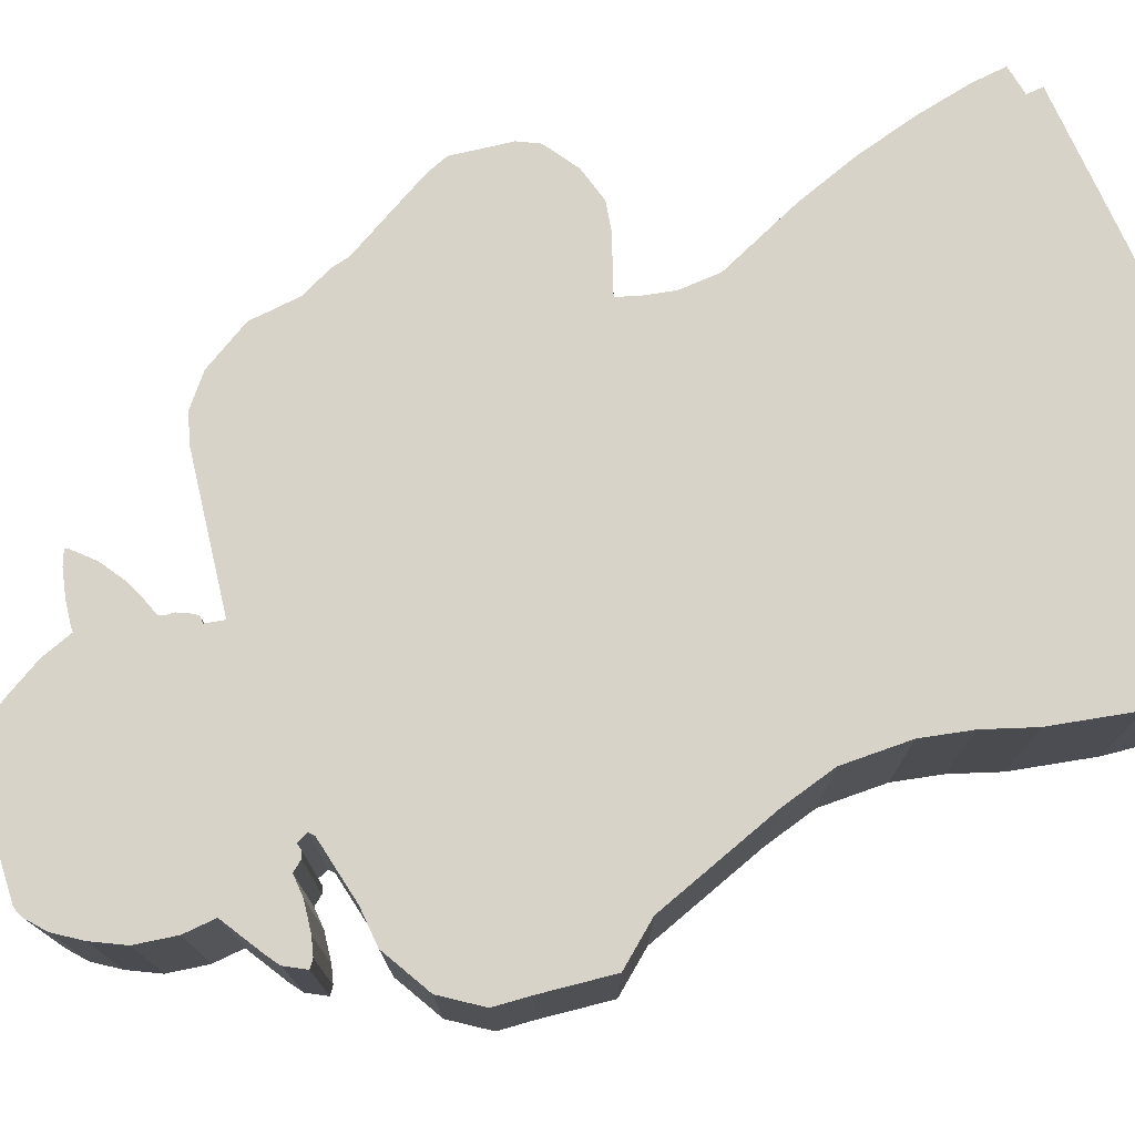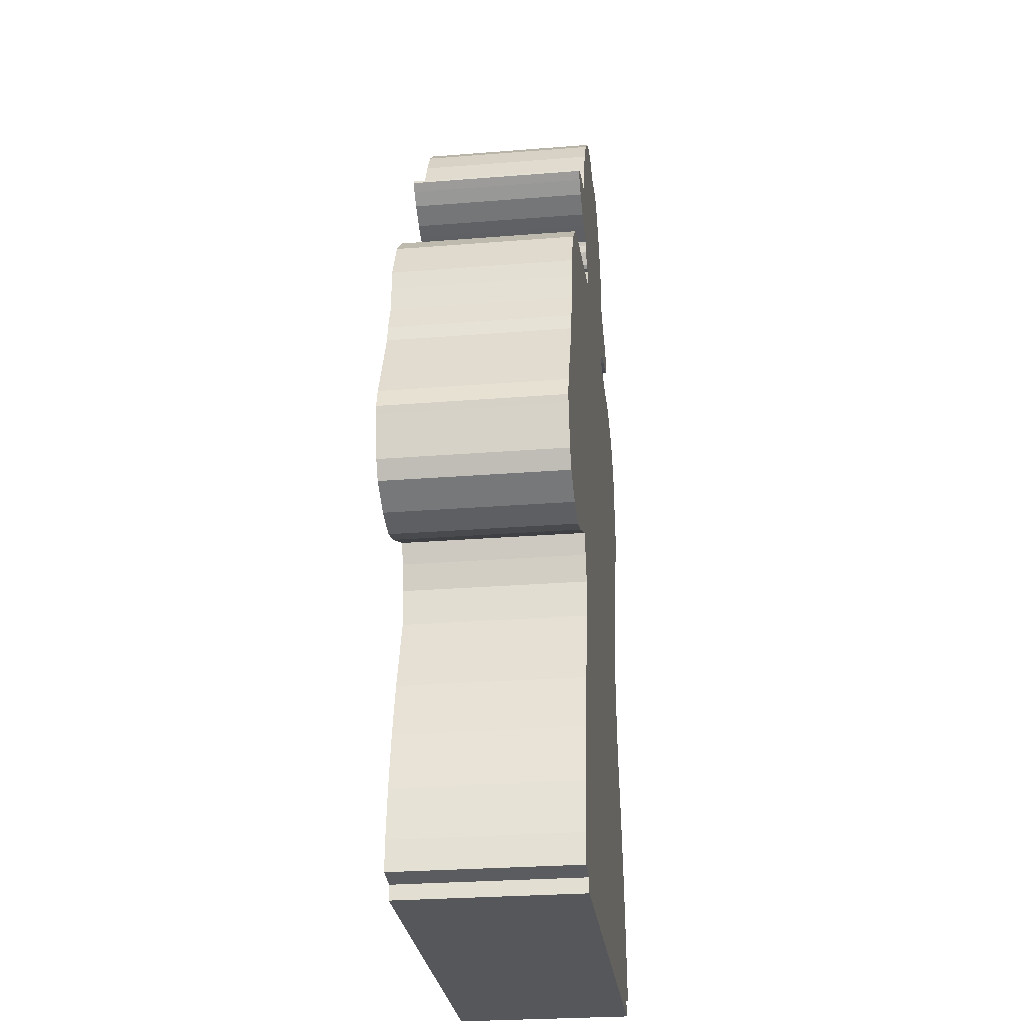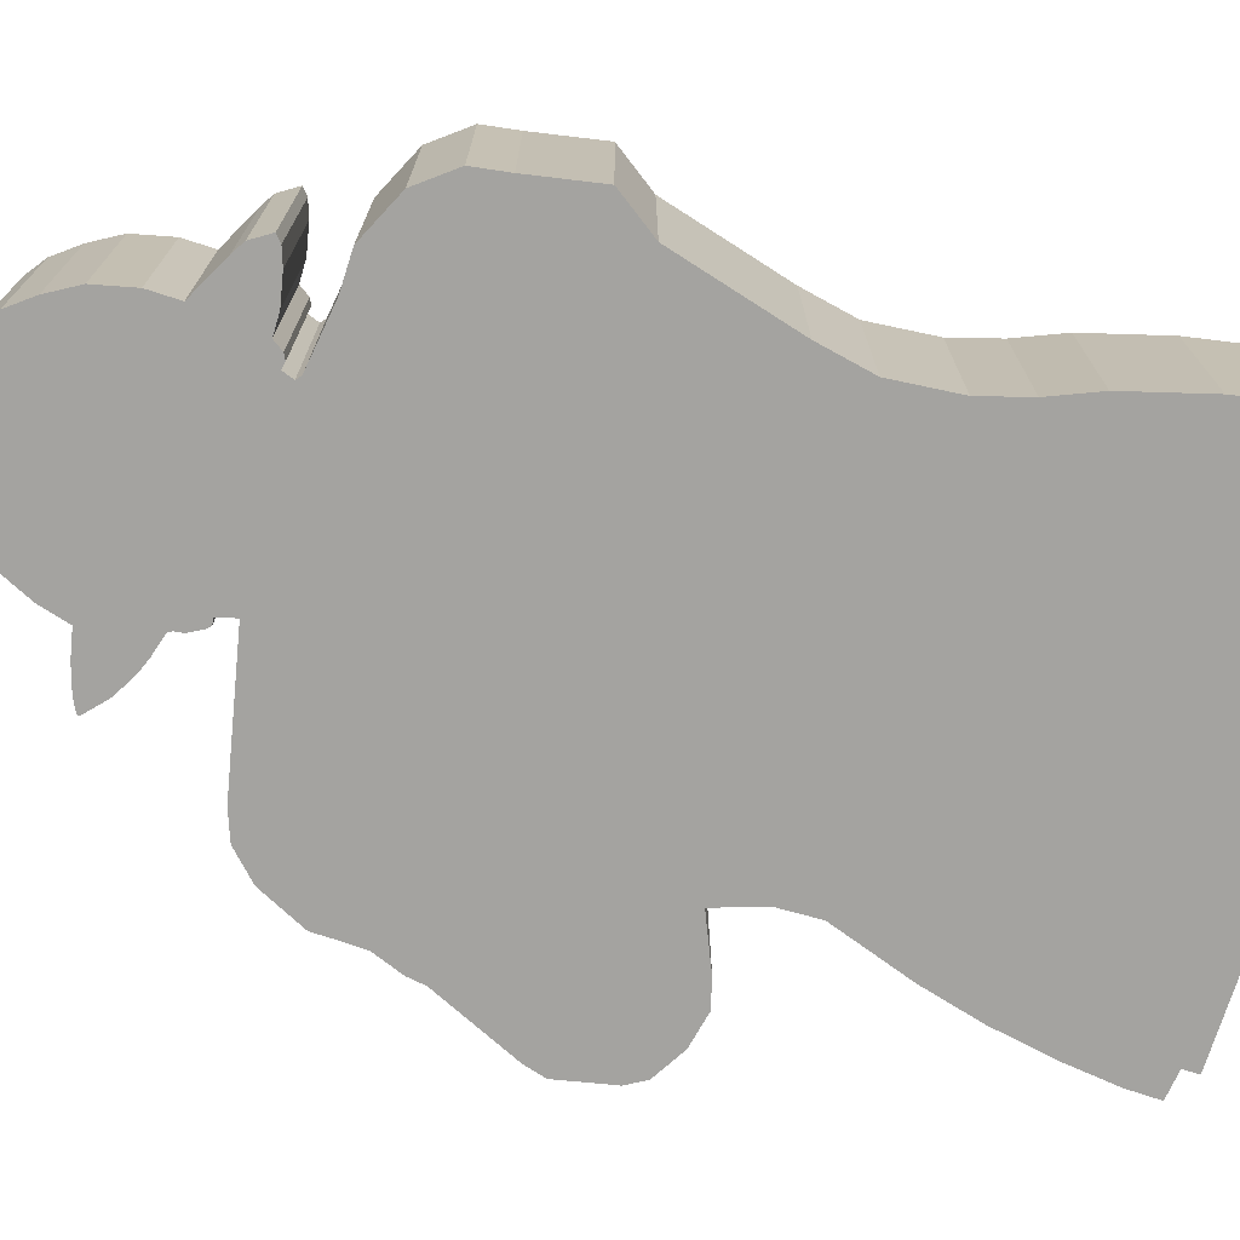
<metadata>
{"format":"obj","ext":"obj","renderer":"f3d","projection":"perspective","resolution":1024,"background":"white","views":[{"elev":75.8,"azim":-114.5,"up":"+Z"},{"elev":-27.4,"azim":97.0,"up":"+Y"},{"elev":-72.8,"azim":-107.0,"up":"+Z"}]}
</metadata>
<code>
o Cube.001
v 3.555 -1.253 1
v 3.555 -1.253 -1
v 3.668 -1.057 -1
v 3.668 -1.057 1
v 2.605 -1.457 1
v 2.605 -1.457 -1
v 2.876 -1.525 -1
v 2.876 -1.525 1
v 2.077 -1.232 -1
v 2.077 -1.232 1
v 3.699 -0.8987 -1
v 3.699 -0.8987 1
v 3.223 -1.449 1
v 3.223 -1.449 -1
v 3.782 -0.4914 -1
v 3.782 -0.4914 1
v 3.716 -0.2731 -1
v 3.716 -0.2731 1
v 3.306 0.6044 -1
v 3.306 0.6044 1
v 3.275 0.7877 -1
v 3.275 0.7877 1
v 3.153 1.102 -1
v 3.153 1.102 1
v 3.14 1.377 -1
v 3.14 1.377 1
v 3.136 1.595 -1
v 3.136 1.595 1
v 2.895 2.076 -1
v 2.895 2.076 1
v 2.625 2.337 -1
v 2.625 2.337 1
v 2.337 2.442 -1
v 2.337 2.442 1
v 0.8829 2.735 -1
v 0.8829 2.735 1
v 0.931 2.918 -1
v 0.931 2.918 1
v 0.9964 2.914 -1
v 0.9964 2.914 1
v 1.036 2.949 -1
v 1.036 2.949 1
v 1.062 3.001 -1
v 1.062 3.001 1
v 1.11 3.084 -1
v 1.11 3.084 1
v 1.123 3.176 -1
v 1.123 3.176 1
v 1.14 3.219 -1
v 1.14 3.219 1
v 1.376 3.289 -1
v 1.376 3.289 1
v 1.525 3.35 -1
v 1.525 3.35 1
v 1.752 3.481 -1
v 1.752 3.481 1
v 1.883 3.599 -1
v 1.883 3.599 1
v 1.961 3.673 -1
v 1.961 3.673 1
v 1.961 3.699 -1
v 1.961 3.699 1
v 1.83 3.765 -1
v 1.83 3.765 1
v 1.573 3.844 -1
v 1.573 3.844 1
v 1.333 3.892 -1
v 1.333 3.892 1
v 1.298 3.892 -1
v 1.298 3.892 1
v 1.21 4.201 -1
v 1.21 4.201 1
v 1.023 4.59 -1
v 1.023 4.59 1
v 0.8306 4.887 -1
v 0.8306 4.887 1
v 0.5861 5.105 -1
v 0.5861 5.105 1
v 0.346 5.219 -1
v 0.346 5.219 1
v 0.1103 5.223 -1
v 0.1103 5.223 1
v -0.1505 5.099 -1
v -0.1505 5.099 1
v -0.5567 5.147 -1
v -0.5567 5.147 1
v -0.6567 5.114 -1
v -0.6567 5.114 1
v -0.8477 4.971 -1
v -0.8477 4.971 1
v -1.036 4.729 -1
v -1.036 4.729 1
v -1.208 4.432 -1
v -1.208 4.432 1
v -1.298 4.039 -1
v -1.298 4.039 1
v -1.292 3.725 -1
v -1.292 3.725 1
v -1.717 3.499 -1
v -1.717 3.499 1
v -1.842 3.421 -1
v -1.842 3.421 1
v -1.926 3.29 -1
v -1.926 3.29 1
v -1.963 3.232 -1
v -1.963 3.232 1
v -1.889 3.169 -1
v -1.889 3.169 1
v -1.722 3.112 -1
v -1.722 3.112 1
v -1.428 3.054 -1
v -1.428 3.054 1
v -1.214 3.054 -1
v -1.214 3.054 1
v -1.14 2.949 -1
v -1.14 2.949 1
v -1.078 2.918 -1
v -1.078 2.918 1
v -1.009 2.934 -1
v -1.009 2.934 1
v -0.9675 2.818 -1
v -0.9675 2.818 1
v -1.02 2.776 -1
v -1.02 2.776 1
v -1.659 2.682 -1
v -1.659 2.682 1
v -2.036 2.677 -1
v -2.036 2.677 1
v -2.534 2.436 -1
v -2.534 2.436 1
v -2.811 2.08 -1
v -2.811 2.08 1
v -2.864 1.729 -1
v -2.864 1.729 1
v -2.99 1.032 -1
v -2.99 1.032 1
v -2.691 0.6129 -1
v -2.691 0.6129 1
v -2.335 -0.6496 -1
v -2.335 -0.6496 1
v -2.22 -1.2 -1
v -2.22 -1.2 1
v -2.277 -1.865 -1
v -2.277 -1.865 1
v -2.413 -2.342 -1
v -2.413 -2.342 1
v -2.607 -2.813 -1
v -2.607 -2.813 1
v -2.827 -3.62 -1
v -2.827 -3.62 1
v -2.932 -4.217 -1
v -2.932 -4.217 1
v -3.037 -5.04 -1
v -3.037 -5.04 1
v -2.755 -5.103 -1
v -2.755 -5.103 1
v -2.749 -5.291 -1
v -2.749 -5.291 1
v 2.274 -5.297 -1
v 2.274 -5.297 1
v 2.274 -5.135 -1
v 2.274 -5.135 1
v 2.567 -5.098 -1
v 2.567 -5.098 1
v 2.557 -4.763 -1
v 2.557 -4.763 1
v 2.484 -4.197 -1
v 2.484 -4.197 1
v 2.363 -3.579 -1
v 2.363 -3.579 1
v 2.195 -2.966 -1
v 2.195 -2.966 1
v 1.902 -2.133 -1
v 1.902 -2.133 1
v 1.913 -1.735 -1
v 1.913 -1.735 1
v 1.991 -1.452 -1
v 1.991 -1.452 1
v 2.077 -1.232 -1
v 2.077 -1.232 1
v -2.749 -5.291 1
v 2.274 -5.297 1
v 2.274 -5.135 1
v 2.567 -5.098 1
v 2.557 -4.763 1
v 2.484 -4.197 1
v 2.363 -3.579 1
v 2.195 -2.966 1
v 1.902 -2.133 1
v 1.913 -1.735 1
v 1.991 -1.452 1
v 2.077 -1.232 1
v 2.077 -1.232 1
v 2.605 -1.457 1
v 2.876 -1.525 1
v 3.223 -1.449 1
v 3.555 -1.253 1
v 3.668 -1.057 1
v 3.699 -0.8987 1
v 3.782 -0.4914 1
v 3.716 -0.2731 1
v 3.306 0.6044 1
v 3.275 0.7877 1
v 3.153 1.102 1
v 3.14 1.377 1
v 3.136 1.595 1
v 2.895 2.076 1
v 2.625 2.337 1
v 2.337 2.442 1
v 0.8829 2.735 1
v 0.931 2.918 1
v 0.9964 2.914 1
v 1.036 2.949 1
v 1.062 3.001 1
v 1.11 3.084 1
v 1.123 3.176 1
v 1.14 3.219 1
v 1.376 3.289 1
v 1.525 3.35 1
v 1.752 3.481 1
v 1.883 3.599 1
v 1.961 3.673 1
v 1.961 3.699 1
v 1.83 3.765 1
v 1.573 3.844 1
v 1.333 3.892 1
v 1.298 3.892 1
v 1.21 4.201 1
v 1.023 4.59 1
v 0.8306 4.887 1
v 0.5861 5.105 1
v 0.346 5.219 1
v 0.1103 5.223 1
v -0.1505 5.099 1
v -0.5567 5.147 1
v -0.6567 5.114 1
v -0.8477 4.971 1
v -1.036 4.729 1
v -1.208 4.432 1
v -1.298 4.039 1
v -1.292 3.725 1
v -1.717 3.499 1
v -1.842 3.421 1
v -1.926 3.29 1
v -1.963 3.232 1
v -1.889 3.169 1
v -1.722 3.112 1
v -1.428 3.054 1
v -1.214 3.054 1
v -1.14 2.949 1
v -1.078 2.918 1
v -1.009 2.934 1
v -0.9675 2.818 1
v -1.02 2.776 1
v -1.659 2.682 1
v -2.036 2.677 1
v -2.534 2.436 1
v -2.811 2.08 1
v -2.864 1.729 1
v -2.99 1.032 1
v -2.691 0.6129 1
v -2.335 -0.6496 1
v -2.22 -1.2 1
v -2.277 -1.865 1
v -2.413 -2.342 1
v -2.607 -2.813 1
v -2.827 -3.62 1
v -2.932 -4.217 1
v -3.037 -5.04 1
v -2.755 -5.103 1
v -1.009 2.934 1
v -0.9675 2.818 1
v 2.274 -5.297 1
v -2.749 -5.291 1
v 2.274 -5.135 1
v 2.567 -5.098 1
v 2.557 -4.763 1
v 2.484 -4.197 1
v 2.363 -3.579 1
v 2.195 -2.966 1
v 1.902 -2.133 1
v 1.913 -1.735 1
v 1.991 -1.452 1
v 2.077 -1.232 1
v 2.077 -1.232 1
v 2.605 -1.457 1
v 2.876 -1.525 1
v 3.223 -1.449 1
v 3.555 -1.253 1
v 3.668 -1.057 1
v 3.699 -0.8987 1
v 3.782 -0.4914 1
v 3.716 -0.2731 1
v 3.306 0.6044 1
v 3.275 0.7877 1
v 3.153 1.102 1
v 3.14 1.377 1
v 3.136 1.595 1
v 2.895 2.076 1
v 2.625 2.337 1
v 2.337 2.442 1
v 0.8829 2.735 1
v 0.931 2.918 1
v 0.9964 2.914 1
v 1.036 2.949 1
v 1.062 3.001 1
v 1.11 3.084 1
v 1.123 3.176 1
v 1.14 3.219 1
v 1.376 3.289 1
v 1.525 3.35 1
v 1.752 3.481 1
v 1.883 3.599 1
v 1.961 3.673 1
v 1.961 3.699 1
v 1.83 3.765 1
v 1.573 3.844 1
v 1.333 3.892 1
v 1.298 3.892 1
v 1.21 4.201 1
v 1.023 4.59 1
v 0.8306 4.887 1
v 0.5861 5.105 1
v 0.346 5.219 1
v 0.1103 5.223 1
v -0.1505 5.099 1
v -0.5567 5.147 1
v -0.6567 5.114 1
v -0.8477 4.971 1
v -1.036 4.729 1
v -1.208 4.432 1
v -1.298 4.039 1
v -1.292 3.725 1
v -1.717 3.499 1
v -1.842 3.421 1
v -1.926 3.29 1
v -1.963 3.232 1
v -1.889 3.169 1
v -1.722 3.112 1
v -1.428 3.054 1
v -1.214 3.054 1
v -1.14 2.949 1
v -1.078 2.918 1
v -1.02 2.776 1
v -1.659 2.682 1
v -2.036 2.677 1
v -2.534 2.436 1
v -2.811 2.08 1
v -2.864 1.729 1
v -2.99 1.032 1
v -2.691 0.6129 1
v -2.335 -0.6496 1
v -2.22 -1.2 1
v -2.277 -1.865 1
v -2.413 -2.342 1
v -2.607 -2.813 1
v -2.827 -3.62 1
v -2.932 -4.217 1
v -3.037 -5.04 1
v -2.755 -5.103 1
f 2 4 1
f 6 8 5
f 9 5 10
f 3 12 4
f 14 1 13
f 7 13 8
f 11 16 12
f 15 18 16
f 17 20 18
f 19 22 20
f 21 24 22
f 23 26 24
f 25 28 26
f 28 29 30
f 29 32 30
f 32 33 34
f 34 35 36
f 35 38 36
f 37 40 38
f 39 42 40
f 41 44 42
f 43 46 44
f 45 48 46
f 47 50 48
f 49 52 50
f 51 54 52
f 53 56 54
f 55 58 56
f 57 60 58
f 59 62 60
f 61 64 62
f 63 66 64
f 65 68 66
f 67 70 68
f 69 72 70
f 72 73 74
f 73 76 74
f 75 78 76
f 78 79 80
f 80 81 82
f 82 83 84
f 84 85 86
f 85 88 86
f 87 90 88
f 89 92 90
f 92 93 94
f 93 96 94
f 95 98 96
f 98 99 100
f 99 102 100
f 101 104 102
f 103 106 104
f 105 108 106
f 107 110 108
f 109 112 110
f 111 114 112
f 113 116 114
f 115 118 116
f 117 120 118
f 119 122 120
f 121 124 122
f 124 125 126
f 126 127 128
f 127 130 128
f 130 131 132
f 131 134 132
f 133 136 134
f 135 138 136
f 137 140 138
f 139 142 140
f 141 144 142
f 143 146 144
f 145 148 146
f 147 150 148
f 149 152 150
f 151 154 152
f 153 156 154
f 155 158 156
f 157 160 158
f 159 162 160
f 161 164 162
f 163 166 164
f 165 168 166
f 168 169 170
f 170 171 172
f 172 173 174
f 173 176 174
f 175 178 176
f 177 180 178
f 141 175 143
f 220 221 224
f 271 253 252
f 160 274 158
f 162 273 160
f 164 275 162
f 166 276 164
f 168 277 166
f 170 278 168
f 172 279 170
f 174 280 172
f 176 281 174
f 178 282 176
f 180 283 178
f 10 284 180
f 5 285 10
f 8 286 5
f 13 287 8
f 1 288 13
f 4 289 1
f 12 290 4
f 16 291 12
f 18 292 16
f 20 293 18
f 22 294 20
f 24 295 22
f 26 296 24
f 28 297 26
f 30 298 28
f 32 299 30
f 34 300 32
f 36 301 34
f 38 302 36
f 40 303 38
f 42 304 40
f 44 305 42
f 46 306 44
f 48 307 46
f 50 308 48
f 52 309 50
f 54 310 52
f 56 311 54
f 58 312 56
f 60 313 58
f 62 314 60
f 64 315 62
f 66 316 64
f 68 317 66
f 70 318 68
f 72 319 70
f 74 320 72
f 76 321 74
f 78 322 76
f 80 323 78
f 82 324 80
f 84 325 82
f 86 326 84
f 88 327 86
f 90 328 88
f 92 329 90
f 94 330 92
f 96 331 94
f 98 332 96
f 100 333 98
f 102 334 100
f 104 335 102
f 106 336 104
f 108 337 106
f 110 338 108
f 112 339 110
f 114 340 112
f 116 341 114
f 118 342 116
f 120 343 118
f 122 271 120
f 124 272 122
f 126 344 124
f 128 345 126
f 130 346 128
f 132 347 130
f 134 348 132
f 136 349 134
f 138 350 136
f 140 351 138
f 142 352 140
f 144 353 142
f 146 354 144
f 148 355 146
f 150 356 148
f 152 357 150
f 154 358 152
f 156 359 154
f 158 360 156
f 318 227 226
f 292 201 200
f 272 254 253
f 319 228 227
f 293 202 201
f 344 255 254
f 320 229 228
f 294 203 202
f 345 256 255
f 321 230 229
f 295 204 203
f 346 257 256
f 322 231 230
f 296 205 204
f 347 258 257
f 323 232 231
f 297 206 205
f 348 259 258
f 324 233 232
f 298 207 206
f 349 260 259
f 325 234 233
f 299 208 207
f 274 182 181
f 350 261 260
f 326 235 234
f 300 209 208
f 273 183 182
f 351 262 261
f 327 236 235
f 301 210 209
f 275 184 183
f 352 263 262
f 328 237 236
f 302 211 210
f 276 185 184
f 353 264 263
f 329 238 237
f 303 212 211
f 277 186 185
f 354 265 264
f 330 239 238
f 304 213 212
f 278 187 186
f 355 266 265
f 331 240 239
f 305 214 213
f 279 188 187
f 356 267 266
f 332 241 240
f 306 215 214
f 280 189 188
f 357 268 267
f 333 242 241
f 307 216 215
f 281 190 189
f 358 269 268
f 334 243 242
f 308 217 216
f 282 191 190
f 359 270 269
f 335 244 243
f 309 218 217
f 283 192 191
f 360 181 270
f 336 245 244
f 310 219 218
f 284 193 192
f 337 246 245
f 311 220 219
f 285 194 193
f 338 247 246
f 312 221 220
f 286 195 194
f 339 248 247
f 313 222 221
f 287 196 195
f 340 249 248
f 314 223 222
f 288 197 196
f 341 250 249
f 315 224 223
f 289 198 197
f 342 251 250
f 316 225 224
f 290 199 198
f 343 252 251
f 317 226 225
f 291 200 199
f 2 3 4
f 6 7 8
f 9 6 5
f 3 11 12
f 14 2 1
f 7 14 13
f 11 15 16
f 15 17 18
f 17 19 20
f 19 21 22
f 21 23 24
f 23 25 26
f 25 27 28
f 28 27 29
f 29 31 32
f 32 31 33
f 34 33 35
f 35 37 38
f 37 39 40
f 39 41 42
f 41 43 44
f 43 45 46
f 45 47 48
f 47 49 50
f 49 51 52
f 51 53 54
f 53 55 56
f 55 57 58
f 57 59 60
f 59 61 62
f 61 63 64
f 63 65 66
f 65 67 68
f 67 69 70
f 69 71 72
f 72 71 73
f 73 75 76
f 75 77 78
f 78 77 79
f 80 79 81
f 82 81 83
f 84 83 85
f 85 87 88
f 87 89 90
f 89 91 92
f 92 91 93
f 93 95 96
f 95 97 98
f 98 97 99
f 99 101 102
f 101 103 104
f 103 105 106
f 105 107 108
f 107 109 110
f 109 111 112
f 111 113 114
f 113 115 116
f 115 117 118
f 117 119 120
f 119 121 122
f 121 123 124
f 124 123 125
f 126 125 127
f 127 129 130
f 130 129 131
f 131 133 134
f 133 135 136
f 135 137 138
f 137 139 140
f 139 141 142
f 141 143 144
f 143 145 146
f 145 147 148
f 147 149 150
f 149 151 152
f 151 153 154
f 153 155 156
f 155 157 158
f 157 159 160
f 159 161 162
f 161 163 164
f 163 165 166
f 165 167 168
f 168 167 169
f 170 169 171
f 172 171 173
f 173 175 176
f 175 177 178
f 177 179 180
f 14 7 6
f 6 9 179
f 14 6 11
f 6 179 17
f 11 6 17
f 3 2 11
f 2 14 11
f 17 15 11
f 19 17 179
f 23 21 19
f 29 27 25
f 23 19 179
f 29 25 33
f 25 23 33
f 33 31 29
f 35 33 23
f 41 39 37
f 35 23 179
f 43 41 37
f 35 179 139
f 179 177 141
f 35 123 121
f 45 43 47
f 43 37 47
f 123 35 139
f 177 175 141
f 175 173 143
f 139 179 141
f 49 47 37
f 53 51 67
f 51 49 69
f 57 55 63
f 55 53 65
f 61 59 57
f 65 63 55
f 63 61 57
f 69 67 51
f 67 65 53
f 73 71 83
f 71 69 49
f 83 71 97
f 77 75 83
f 75 73 83
f 81 79 83
f 79 77 83
f 87 85 89
f 85 83 89
f 37 71 49
f 71 37 97
f 91 83 93
f 91 89 83
f 95 93 83
f 101 99 109
f 99 97 111
f 109 99 111
f 97 95 83
f 103 101 109
f 97 37 119
f 37 35 121
f 119 37 121
f 105 103 107
f 109 107 103
f 113 111 97
f 117 115 119
f 115 113 119
f 113 97 119
f 173 171 145
f 171 169 149
f 171 149 147
f 169 167 161
f 169 161 149
f 167 165 161
f 165 163 161
f 161 159 157
f 155 153 151
f 161 157 155
f 129 127 133
f 127 125 133
f 125 123 137
f 161 155 149
f 155 151 149
f 147 145 171
f 123 139 137
f 133 125 137
f 133 131 129
f 137 135 133
f 173 145 143
f 270 181 183
f 181 182 183
f 183 184 185
f 268 269 270
f 266 267 188
f 267 268 270
f 187 183 186
f 265 266 188
f 183 187 267
f 270 183 267
f 183 185 186
f 187 188 267
f 188 189 265
f 265 189 264
f 263 264 190
f 264 189 190
f 262 263 192
f 263 190 191
f 263 191 192
f 259 260 261
f 261 262 254
f 192 193 194
f 262 192 210
f 254 262 210
f 258 259 257
f 259 261 255
f 256 257 259
f 255 256 259
f 192 194 201
f 194 195 196
f 201 194 199
f 196 197 199
f 197 198 199
f 199 200 201
f 202 203 204
f 201 202 192
f 199 194 196
f 261 254 255
f 210 192 204
f 202 204 192
f 253 254 210
f 250 251 252
f 252 253 211
f 204 205 209
f 210 204 209
f 205 206 207
f 207 208 209
f 207 209 205
f 249 250 252
f 253 210 211
f 247 248 242
f 248 249 241
f 242 248 241
f 249 252 241
f 211 212 213
f 252 211 241
f 217 211 216
f 246 247 244
f 244 247 243
f 244 245 246
f 242 243 247
f 239 240 234
f 240 241 234
f 211 217 228
f 211 213 214
f 214 215 216
f 211 214 216
f 238 239 234
f 236 237 235
f 237 238 234
f 234 235 237
f 232 233 234
f 230 231 234
f 231 232 234
f 228 229 234
f 229 230 234
f 225 226 219
f 226 227 218
f 219 226 218
f 227 228 217
f 234 241 228
f 241 211 228
f 217 218 227
f 224 225 220
f 220 225 219
f 222 223 221
f 223 224 221
f 271 272 253
f 160 273 274
f 162 275 273
f 164 276 275
f 166 277 276
f 168 278 277
f 170 279 278
f 172 280 279
f 174 281 280
f 176 282 281
f 178 283 282
f 180 284 283
f 10 285 284
f 5 286 285
f 8 287 286
f 13 288 287
f 1 289 288
f 4 290 289
f 12 291 290
f 16 292 291
f 18 293 292
f 20 294 293
f 22 295 294
f 24 296 295
f 26 297 296
f 28 298 297
f 30 299 298
f 32 300 299
f 34 301 300
f 36 302 301
f 38 303 302
f 40 304 303
f 42 305 304
f 44 306 305
f 46 307 306
f 48 308 307
f 50 309 308
f 52 310 309
f 54 311 310
f 56 312 311
f 58 313 312
f 60 314 313
f 62 315 314
f 64 316 315
f 66 317 316
f 68 318 317
f 70 319 318
f 72 320 319
f 74 321 320
f 76 322 321
f 78 323 322
f 80 324 323
f 82 325 324
f 84 326 325
f 86 327 326
f 88 328 327
f 90 329 328
f 92 330 329
f 94 331 330
f 96 332 331
f 98 333 332
f 100 334 333
f 102 335 334
f 104 336 335
f 106 337 336
f 108 338 337
f 110 339 338
f 112 340 339
f 114 341 340
f 116 342 341
f 118 343 342
f 120 271 343
f 122 272 271
f 124 344 272
f 126 345 344
f 128 346 345
f 130 347 346
f 132 348 347
f 134 349 348
f 136 350 349
f 138 351 350
f 140 352 351
f 142 353 352
f 144 354 353
f 146 355 354
f 148 356 355
f 150 357 356
f 152 358 357
f 154 359 358
f 156 360 359
f 158 274 360
f 318 319 227
f 292 293 201
f 272 344 254
f 319 320 228
f 293 294 202
f 344 345 255
f 320 321 229
f 294 295 203
f 345 346 256
f 321 322 230
f 295 296 204
f 346 347 257
f 322 323 231
f 296 297 205
f 347 348 258
f 323 324 232
f 297 298 206
f 348 349 259
f 324 325 233
f 298 299 207
f 349 350 260
f 325 326 234
f 299 300 208
f 274 273 182
f 350 351 261
f 326 327 235
f 300 301 209
f 273 275 183
f 351 352 262
f 327 328 236
f 301 302 210
f 275 276 184
f 352 353 263
f 328 329 237
f 302 303 211
f 276 277 185
f 353 354 264
f 329 330 238
f 303 304 212
f 277 278 186
f 354 355 265
f 330 331 239
f 304 305 213
f 278 279 187
f 355 356 266
f 331 332 240
f 305 306 214
f 279 280 188
f 356 357 267
f 332 333 241
f 306 307 215
f 280 281 189
f 357 358 268
f 333 334 242
f 307 308 216
f 281 282 190
f 358 359 269
f 334 335 243
f 308 309 217
f 282 283 191
f 359 360 270
f 335 336 244
f 309 310 218
f 283 284 192
f 360 274 181
f 336 337 245
f 310 311 219
f 284 285 193
f 337 338 246
f 311 312 220
f 285 286 194
f 338 339 247
f 312 313 221
f 286 287 195
f 339 340 248
f 313 314 222
f 287 288 196
f 340 341 249
f 314 315 223
f 288 289 197
f 341 342 250
f 315 316 224
f 289 290 198
f 342 343 251
f 316 317 225
f 290 291 199
f 343 271 252
f 317 318 226
f 291 292 200

</code>
